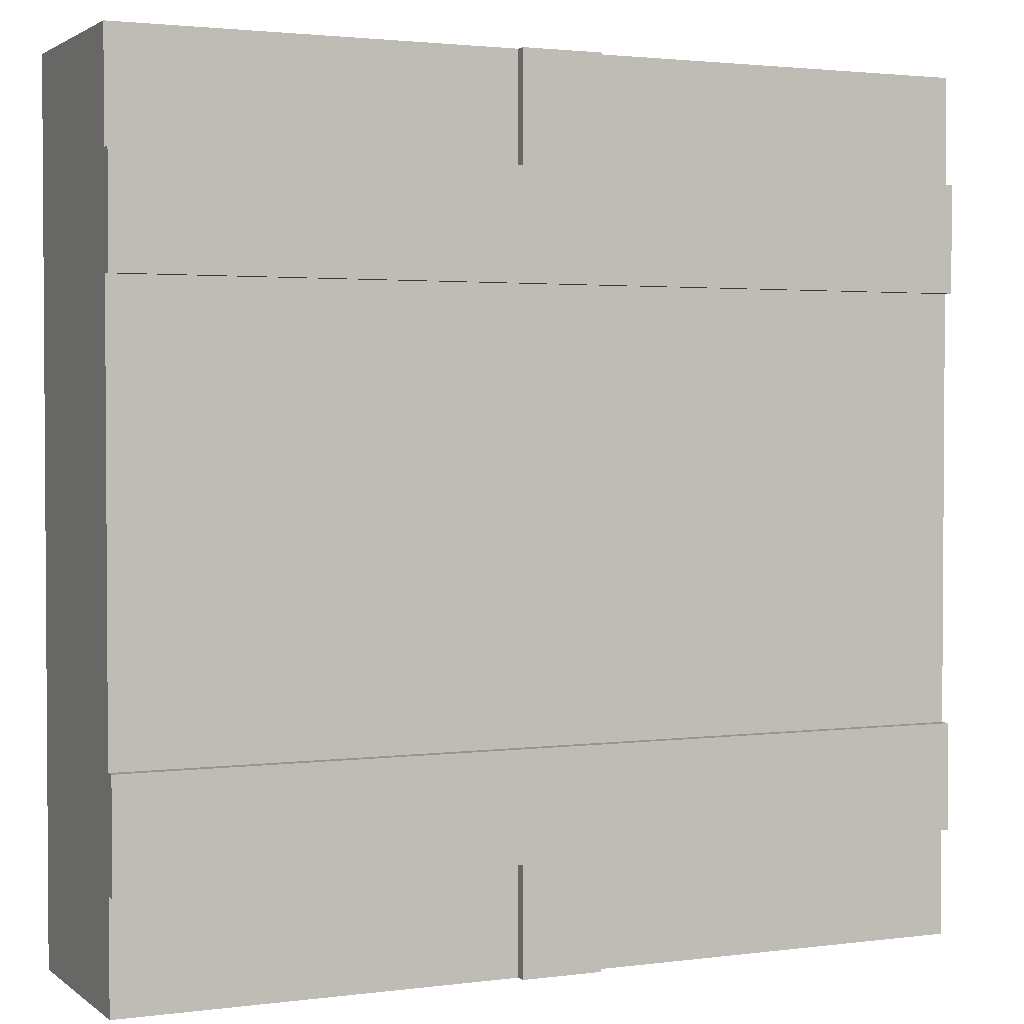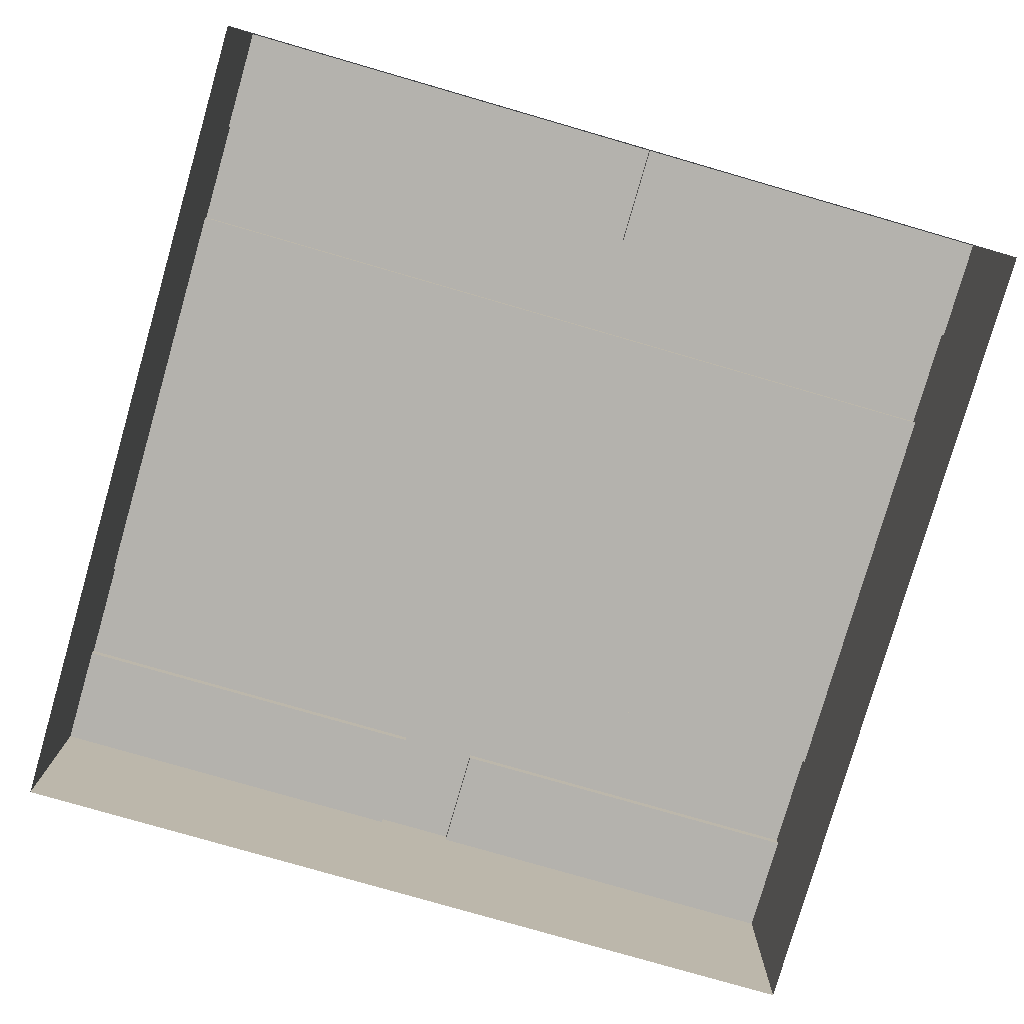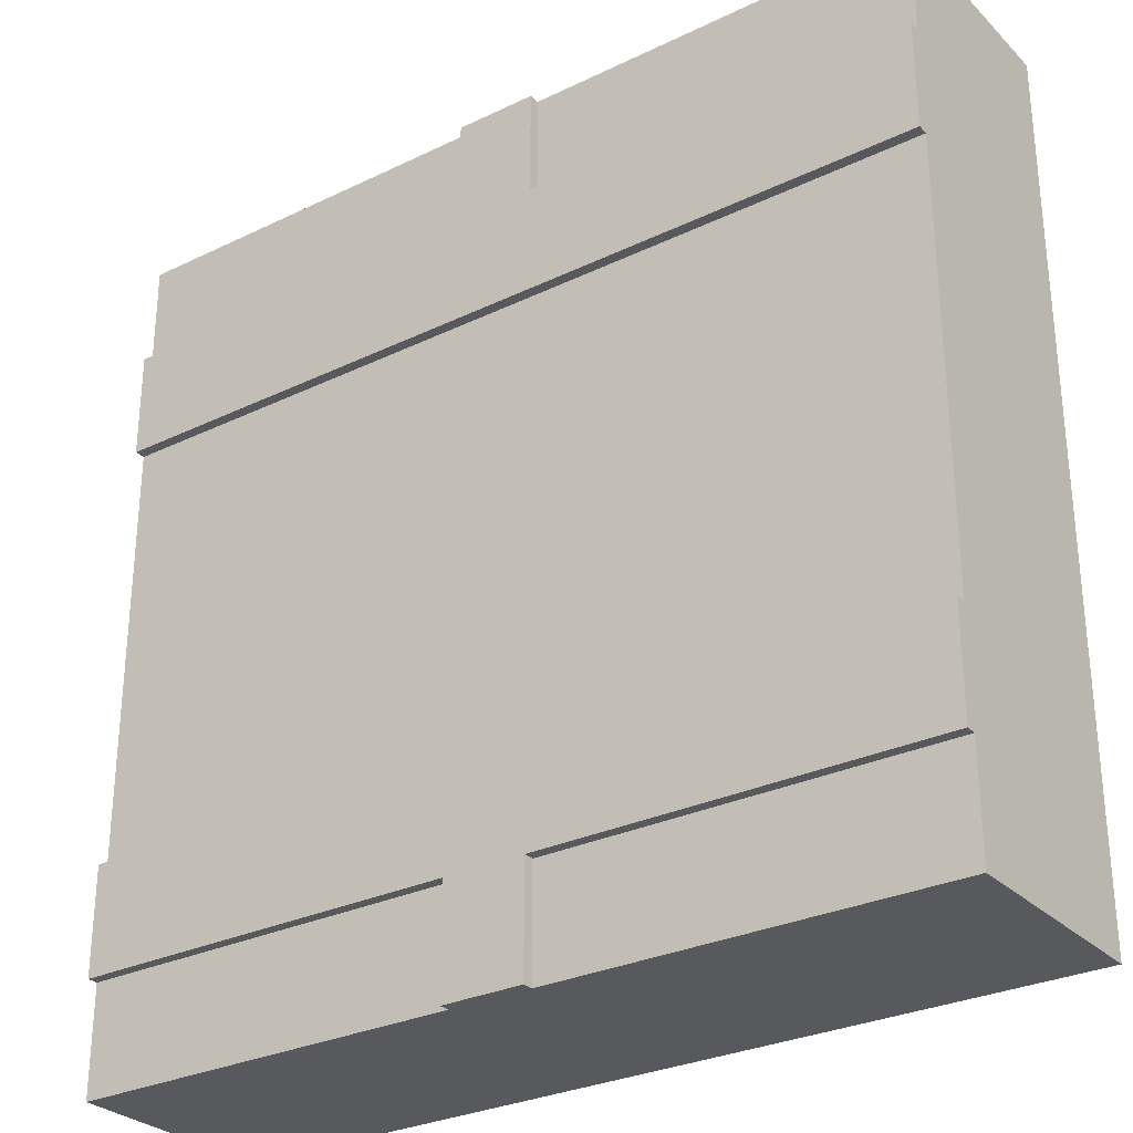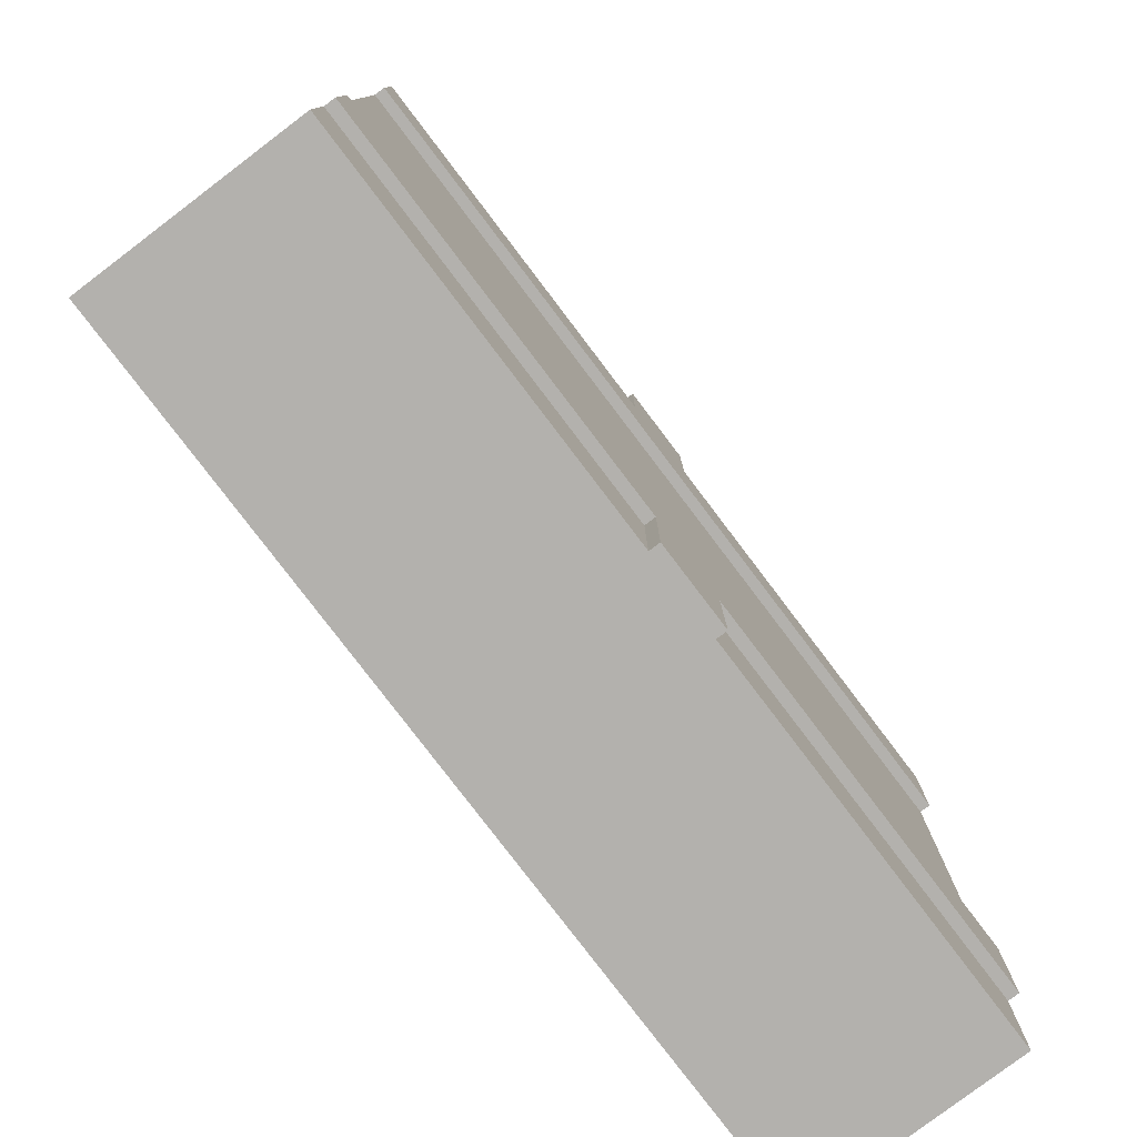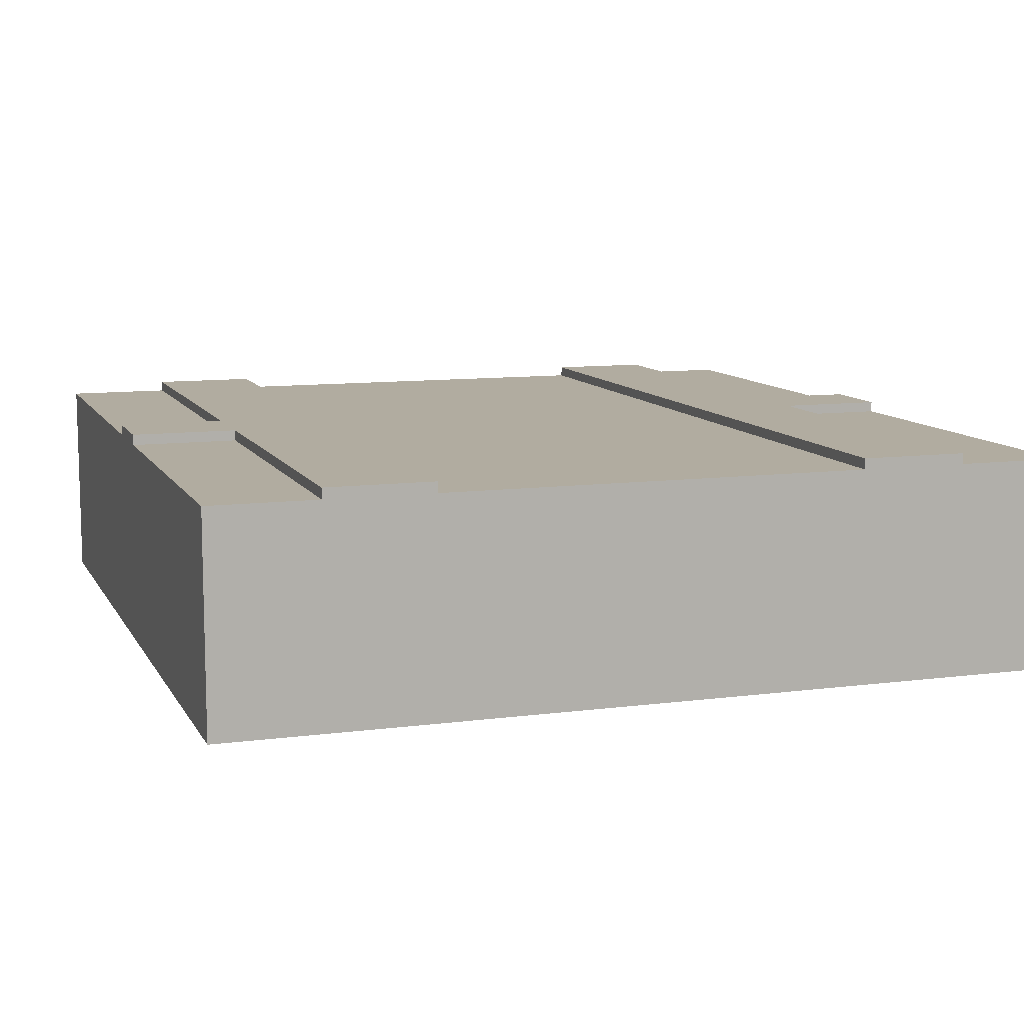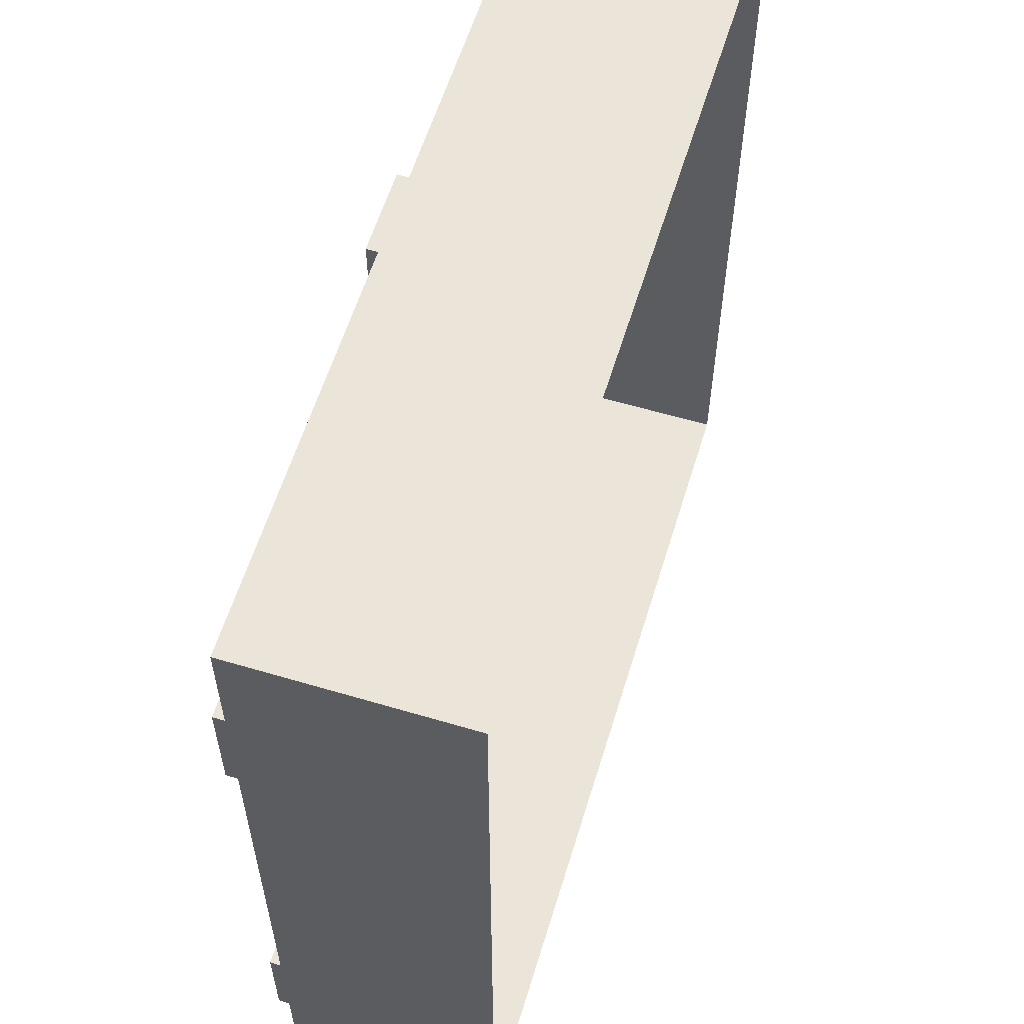
<metadata>
{"format":"obj","ext":"obj","renderer":"f3d","projection":"perspective","resolution":1024,"background":"white","views":[{"elev":2.2,"azim":155.4,"up":"+Z"},{"elev":-79.5,"azim":-16.1,"up":"+Y"},{"elev":-29.3,"azim":-144.5,"up":"+Z"},{"elev":-79.3,"azim":127.2,"up":"+Z"},{"elev":10.1,"azim":71.4,"up":"+Y"},{"elev":59.2,"azim":-73.0,"up":"+Z"}]}
</metadata>
<code>
o road-straight-house-2-low_Cube.011_basecolors
v 4 -1 -4
v 4 0 -3
v 4 0 -2
v -0.375 1e-06 -4
v 0.375 1e-06 -4
v 4 1 -2
v 4 1 -3
v 4 1.1 -3
v -4 1.1 -2
v -4 1.1 -3
v -4 1 -3
v -4 1 -4
v -4 1e-06 -4
v -4 0 -3
v 4 1e-06 -4
v 4 1 -4
v 4 -0 2
v 4 -1 4
v -4 -1 -4
v -4 0 -2
v 0.375 1 -3
v -0.375 1 -4
v 0.375 1 -4
v -0.375 1.1 -4
v 0.375 1.1 -4
v -0.375 1.1 -3
v 0.375 1.1 -3
v -0.375 1 -3
v -4 1 -2
v -1e-06 1 -2
v -1e-06 1.1 -2
v 4 -0 3
v -4 -1 4
v -4 -0 3
v -4 -0 2
v 4 1.1 3
v 4 1 3
v 4 1 2
v -4 1 3
v -4 1.1 3
v -4 1.1 2
v -4 -1e-06 4
v -4 1 4
v 4 1 4
v 4 -1e-06 4
v -1e-06 1 2
v 0.375 -1e-06 4
v -0.375 -1e-06 4
v -4 1 2
v 0.375 1 3
v -0.375 1 4
v 0.375 1.1 4
v -0.375 1.1 4
v 0.375 1.1 3
v -0.375 1.1 3
v 0.375 1 4
v -0.375 1 3
v -1e-06 1.1 2
v 4 1.1 -2
v 4 1.1 2
f 1 2 3
f 1 4 5
f 6 7 8
f 9 10 11
f 12 13 14
f 2 15 16
f 3 17 18
f 19 20 14
f 3 2 7
f 11 14 20
f 13 4 1
f 8 7 21
f 22 23 5
f 23 22 24
f 25 24 26
f 23 16 15
f 23 21 7
f 23 25 27
f 22 28 26
f 26 28 11
f 29 30 31
f 1 5 15
f 31 26 10
f 22 4 13
f 12 11 28
f 18 17 32
f 33 34 35
f 36 37 38
f 39 40 41
f 34 42 43
f 44 45 32
f 33 35 20
f 37 32 17
f 35 34 39
f 6 30 46
f 33 47 48
f 29 49 46
f 50 37 36
f 51 48 47
f 20 35 49
f 33 18 45
f 38 17 3
f 33 42 34
f 52 53 51
f 52 54 55
f 56 47 45
f 37 50 56
f 54 52 56
f 51 53 55
f 19 14 13
f 39 57 55
f 58 46 49
f 40 55 58
f 42 48 51
f 57 39 43
f 31 27 26
f 30 6 59
f 31 59 8
f 58 55 54
f 60 38 46
f 58 54 36
f 18 32 45
f 1 15 2
f 33 48 42
f 59 6 8
f 29 9 11
f 11 12 14
f 7 2 16
f 1 3 18
f 6 3 7
f 29 11 20
f 19 13 1
f 27 8 21
f 4 22 5
f 25 23 24
f 27 25 26
f 5 23 15
f 16 23 7
f 21 23 27
f 24 22 26
f 10 26 11
f 9 29 31
f 9 31 10
f 12 22 13
f 22 12 28
f 60 36 38
f 49 39 41
f 39 34 43
f 37 44 32
f 19 33 20
f 38 37 17
f 49 35 39
f 38 6 46
f 30 29 46
f 54 50 36
f 56 51 47
f 29 20 49
f 47 33 45
f 6 38 3
f 56 52 51
f 53 52 55
f 44 56 45
f 44 37 56
f 50 54 56
f 57 51 55
f 40 39 55
f 41 58 49
f 41 40 58
f 43 42 51
f 51 57 43
f 31 30 59
f 27 31 8
f 58 60 46
f 60 58 36

</code>
